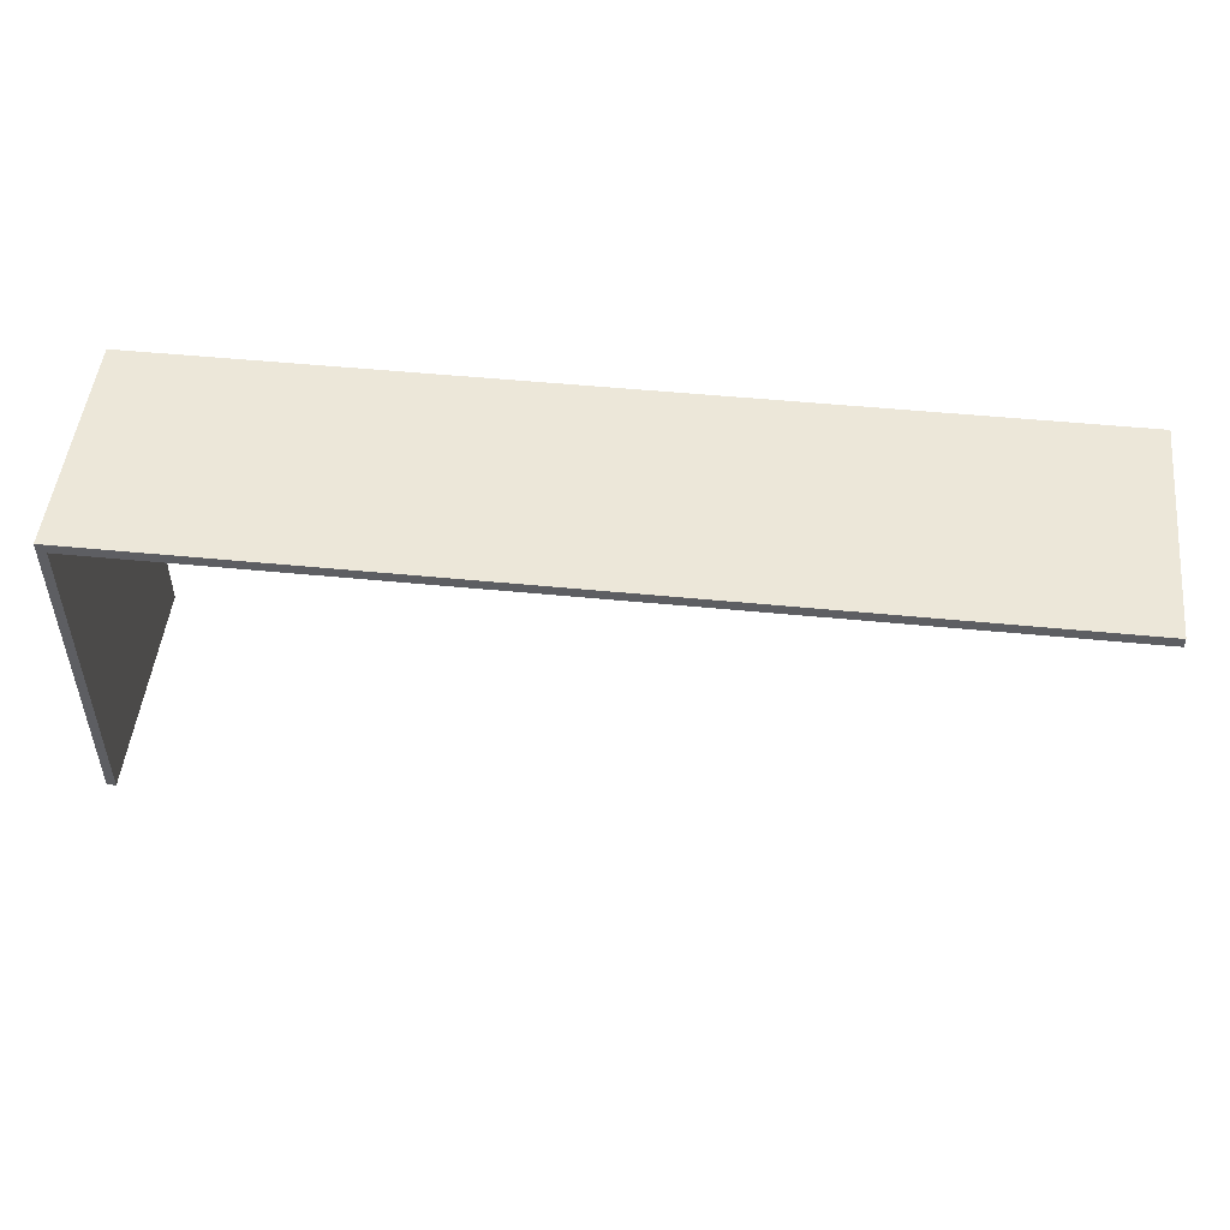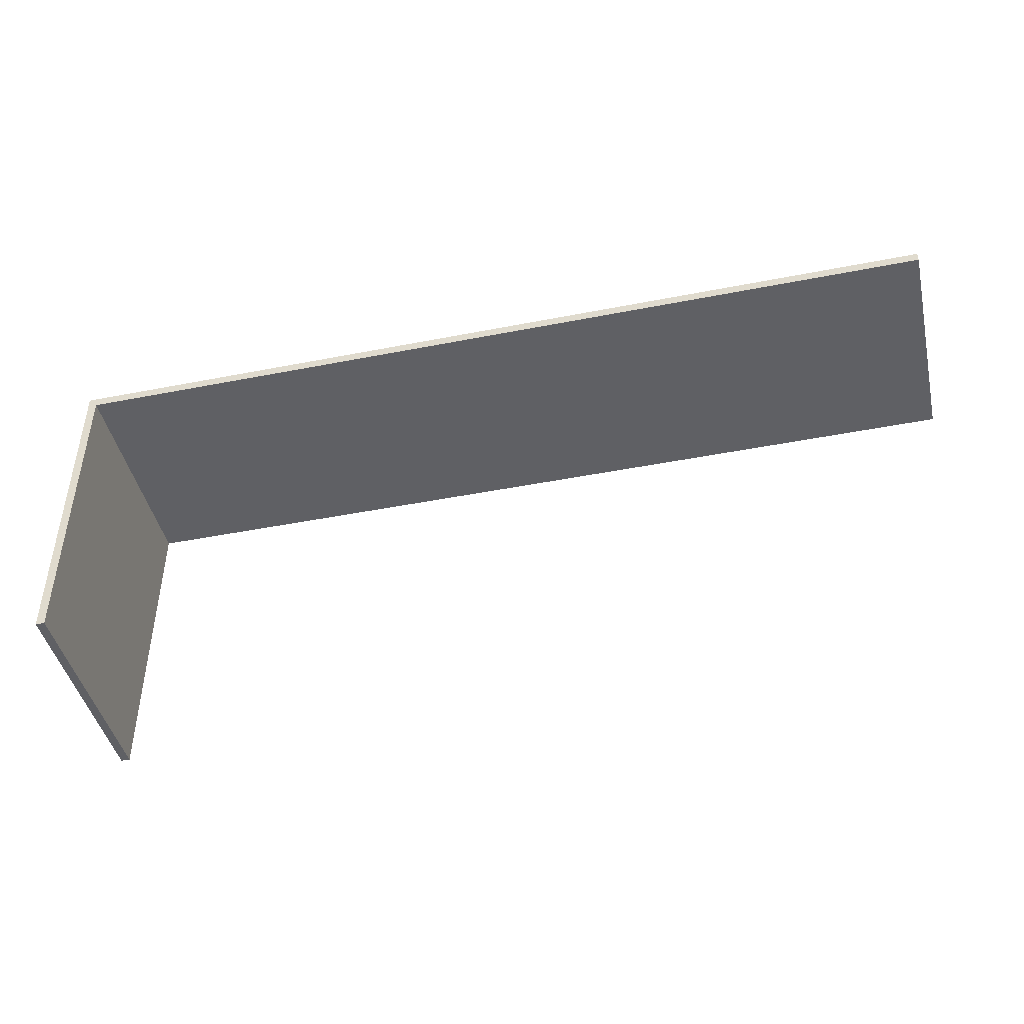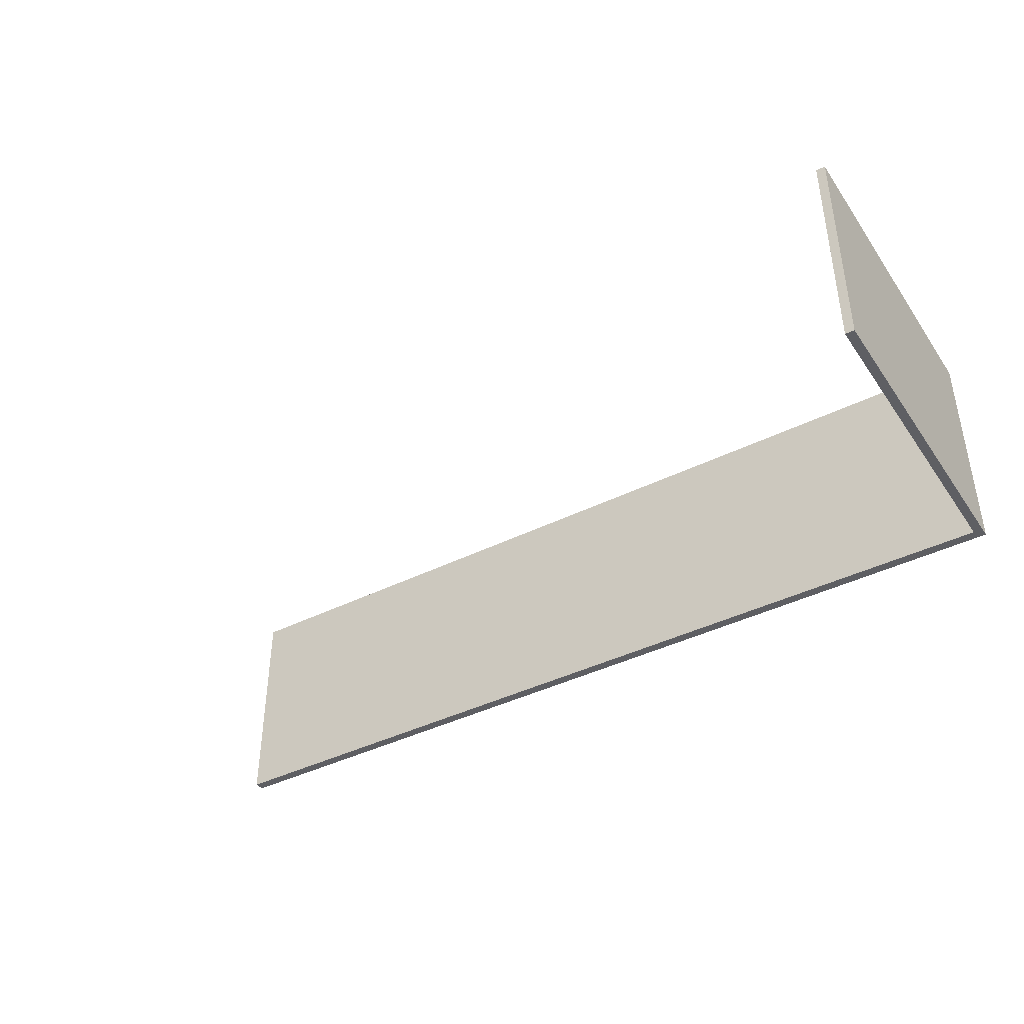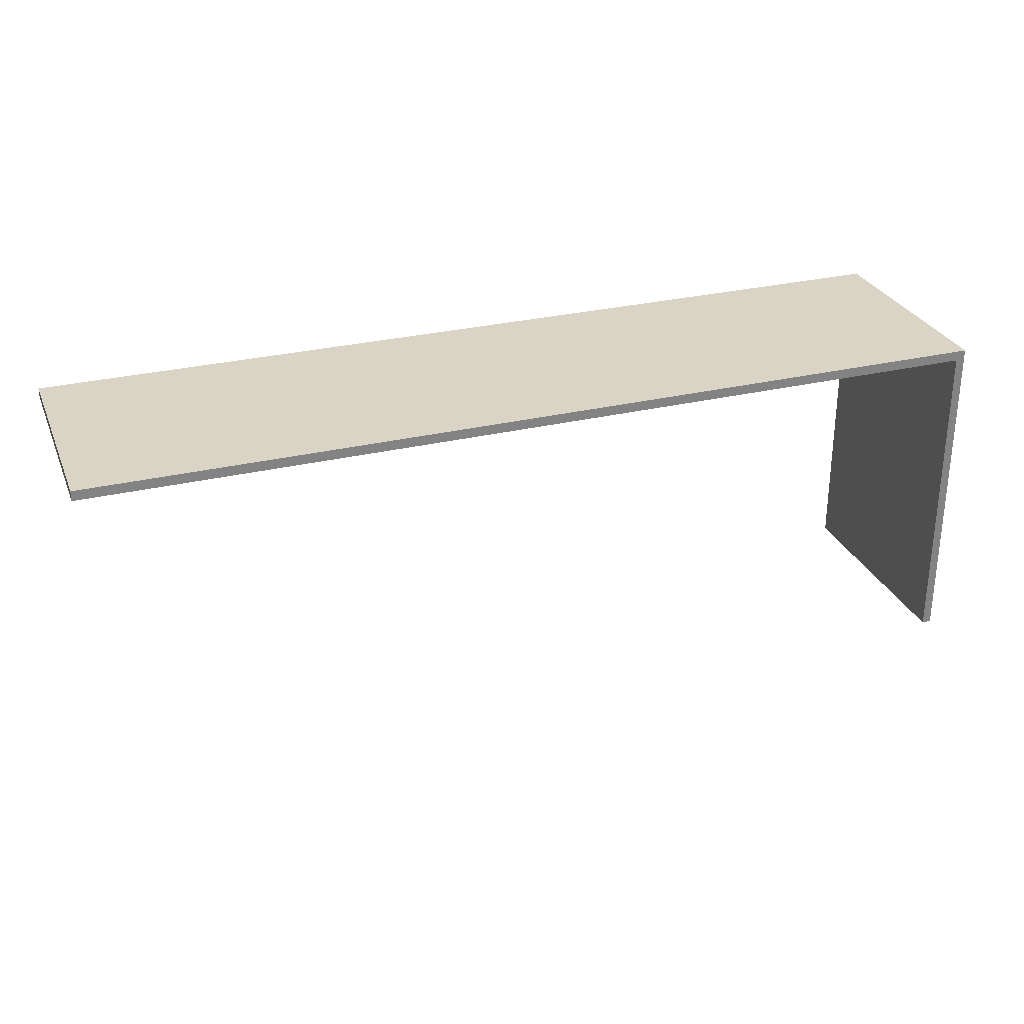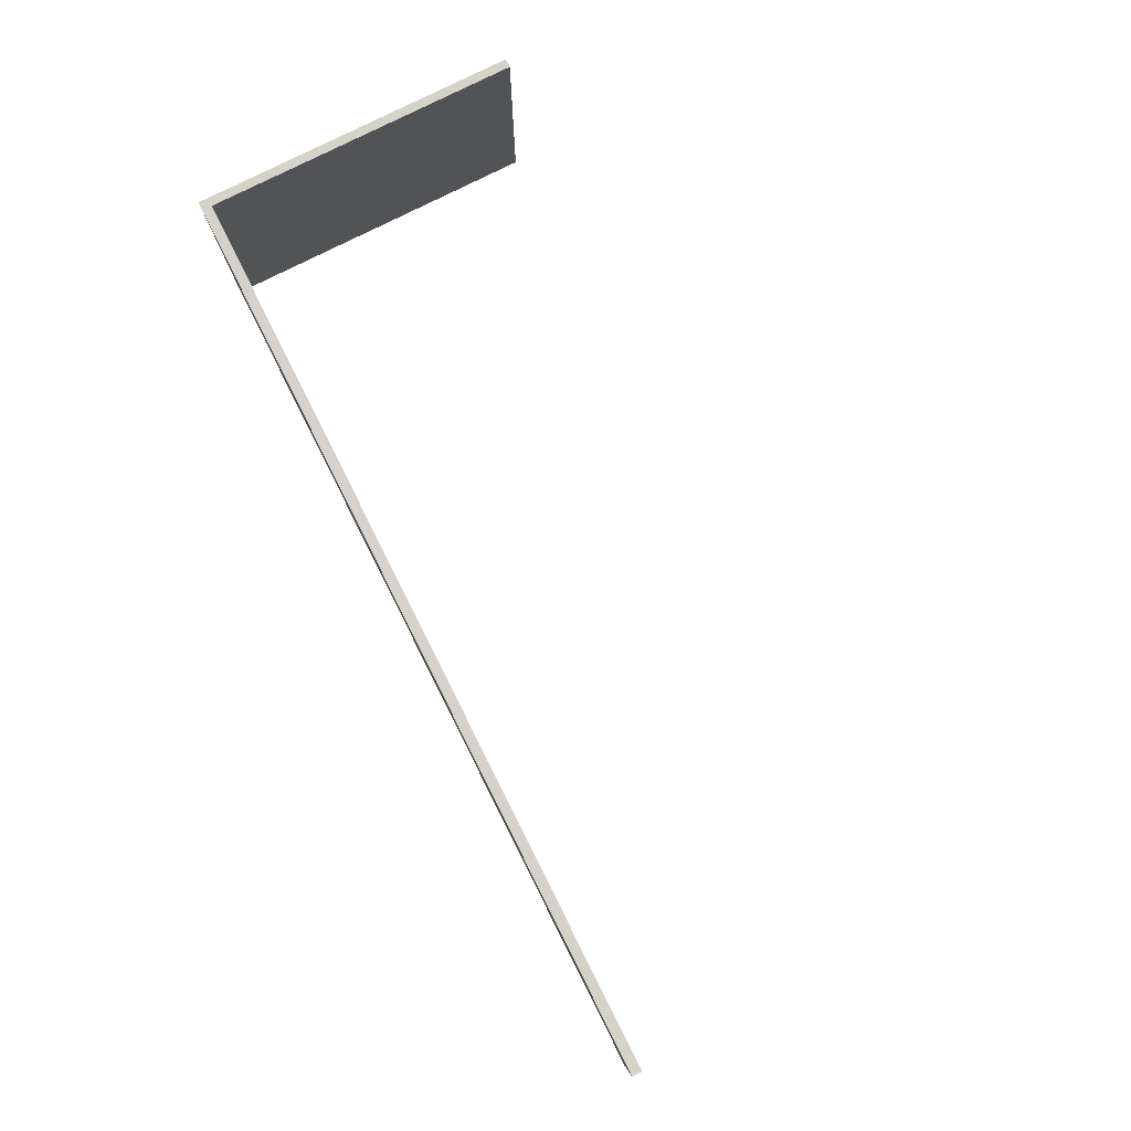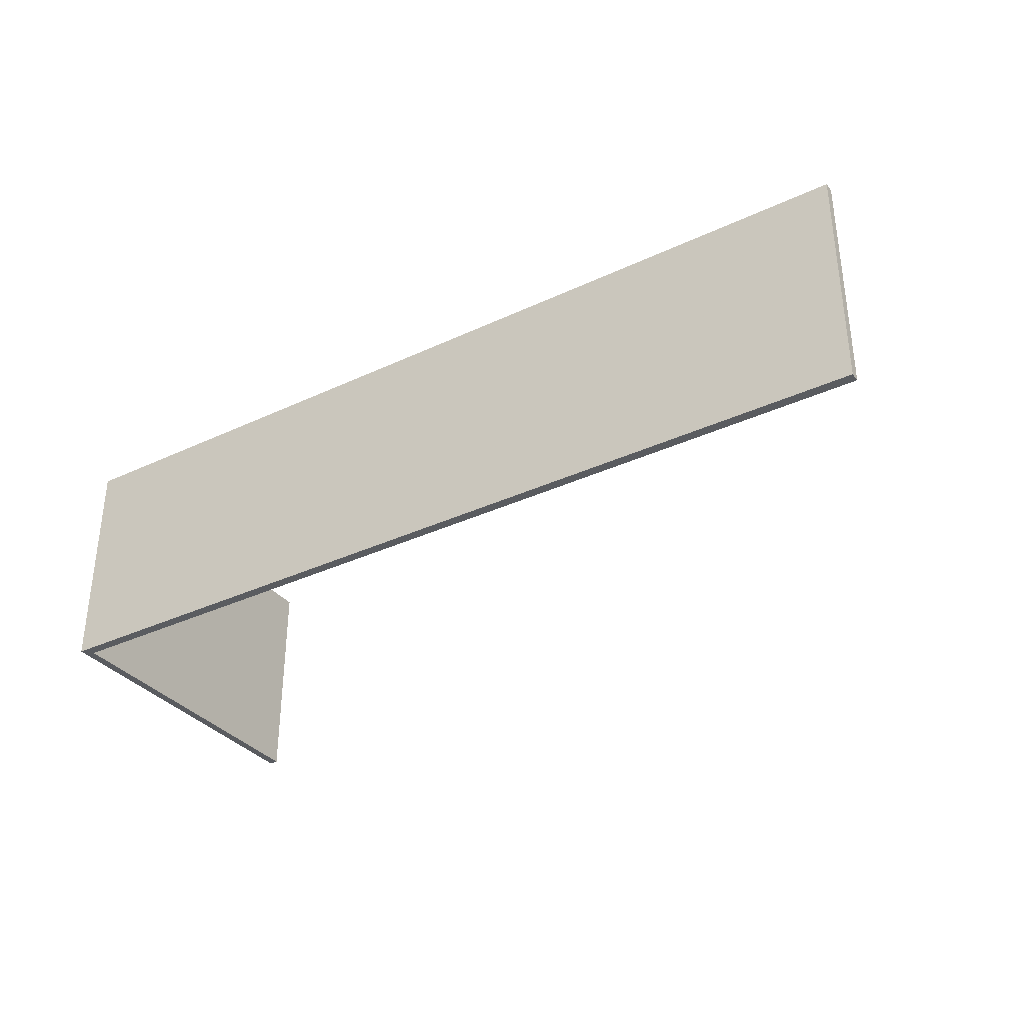
<metadata>
{"format":"obj","ext":"obj","renderer":"f3d","projection":"perspective","resolution":1024,"background":"white","views":[{"elev":50.0,"azim":6.2,"up":"+Z"},{"elev":-44.6,"azim":12.9,"up":"+Z"},{"elev":-40.6,"azim":-148.4,"up":"+Y"},{"elev":28.9,"azim":160.3,"up":"+Z"},{"elev":78.1,"azim":63.2,"up":"+Y"},{"elev":-34.0,"azim":32.4,"up":"+Y"}]}
</metadata>
<code>
g WALL_CUBIC
v -578.4 0.2123 184.4
v -578.4 287 184.4
v 568.2 0.2123 184.4
v 568.2 287 184.4
v 568.2 0.2123 172
v 568.2 287 172
v -578.4 0.2123 172
v -578.4 287 172
v -567 0.2123 184.4
v -567 287 184.4
v -567 0.2123 172
v -567 287 172
v -578.4 0.2123 -230.3
v -578.4 287 -230.3
v -567 0.2123 -230.3
v -567 287 -230.3
f 9 3 4 10
f 5 6 4 3
f 15 13 14 16
f 1 2 8 7
f 10 4 6 12
f 11 9 1 7
f 10 2 1 9
f 12 6 5 11
f 12 8 2 10
f 11 5 3 9
f 12 8 7 11
f 11 15 16 12
f 7 13 15 11
f 8 14 13 7
f 12 16 14 8

</code>
